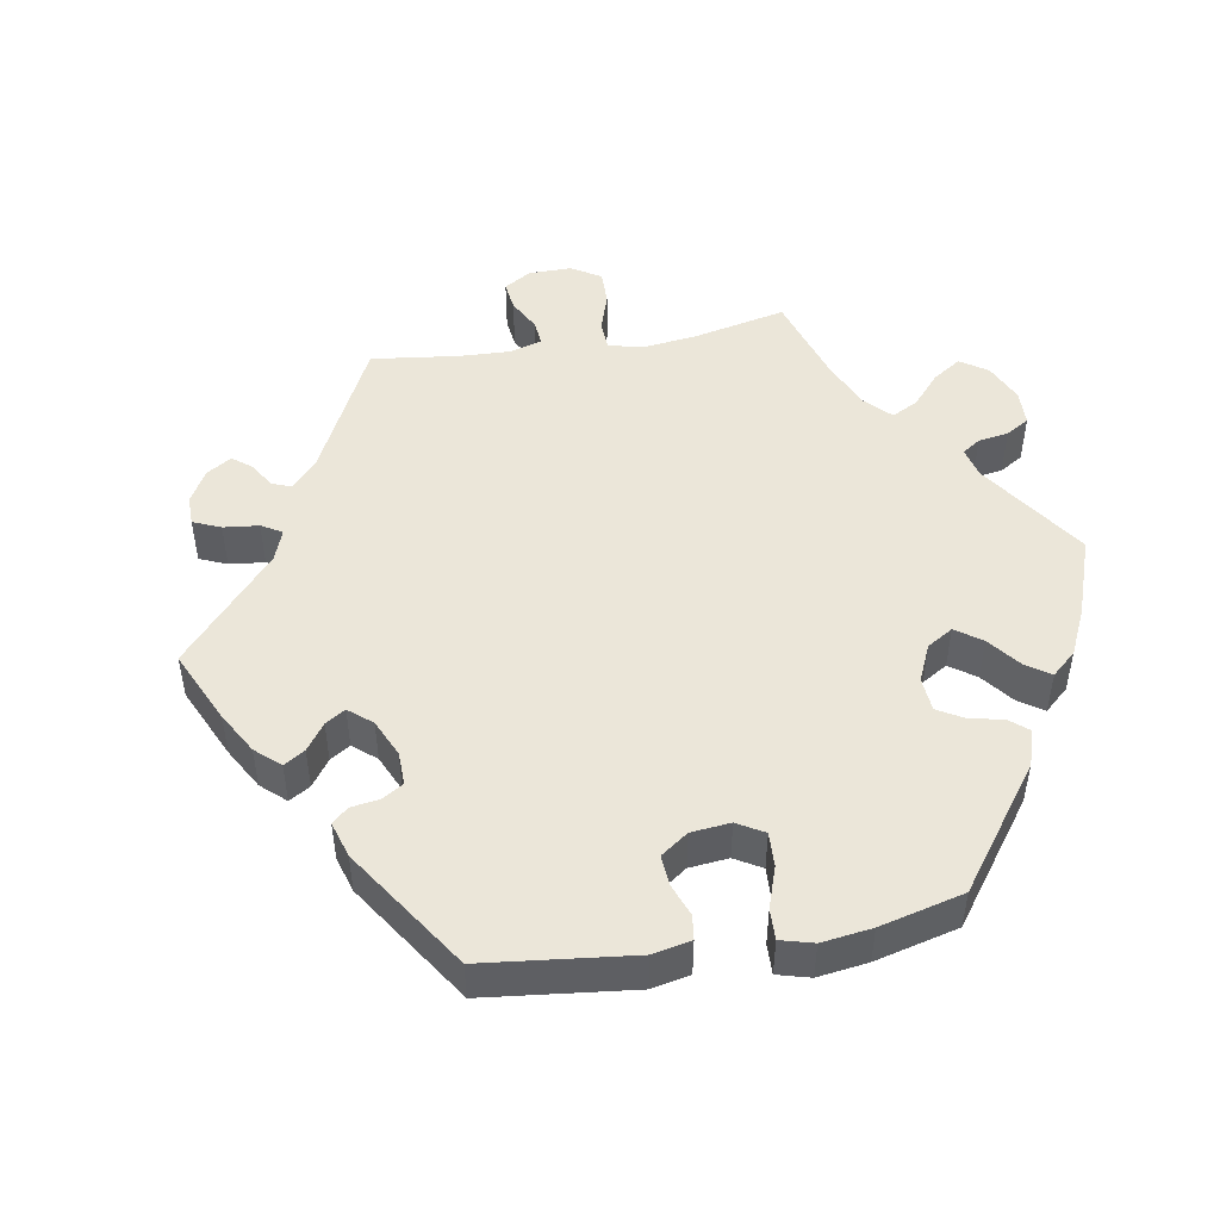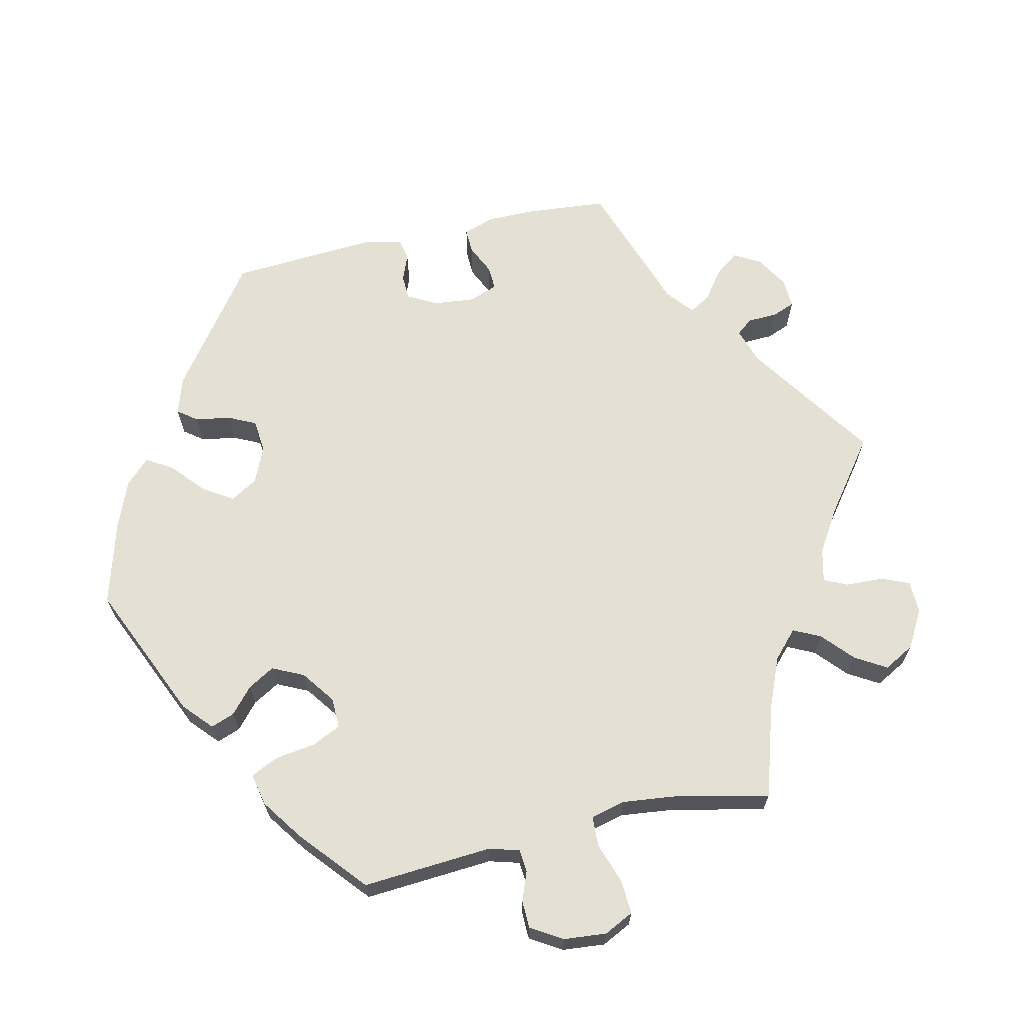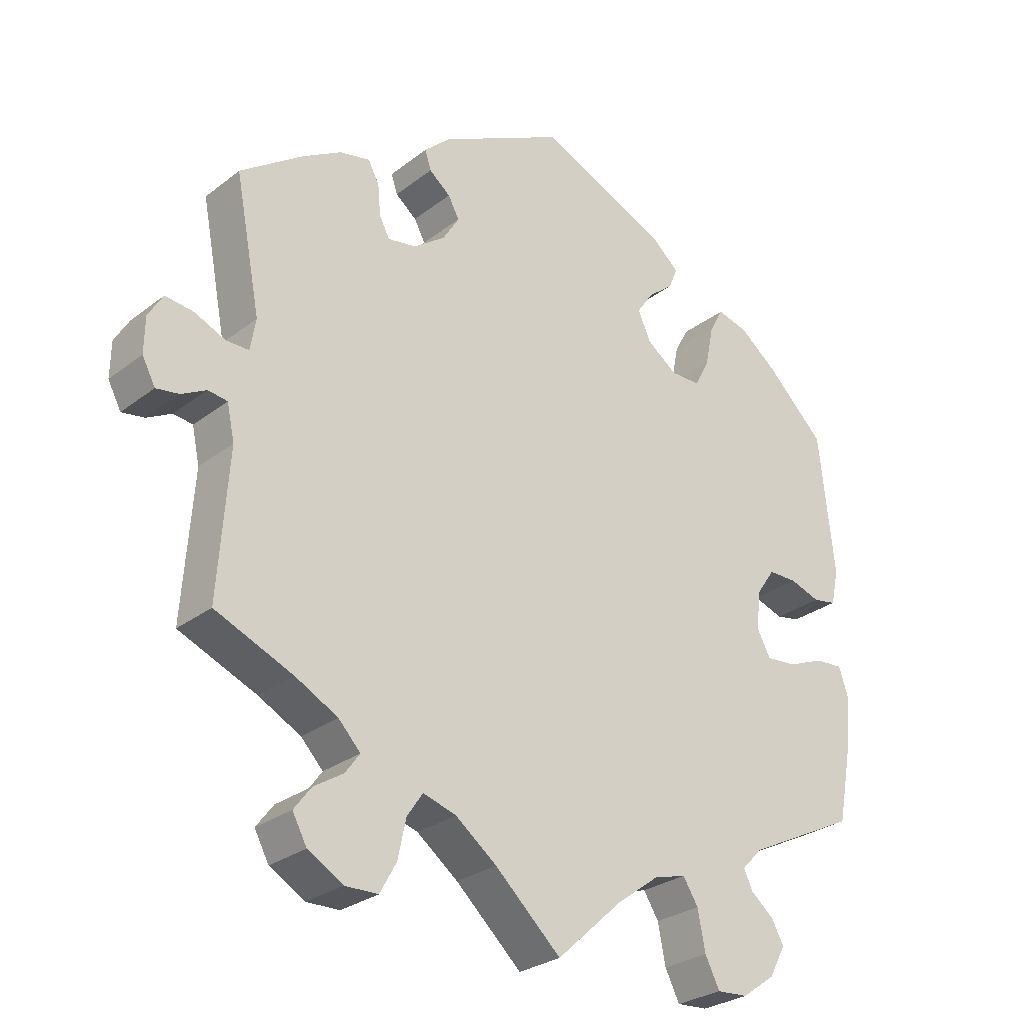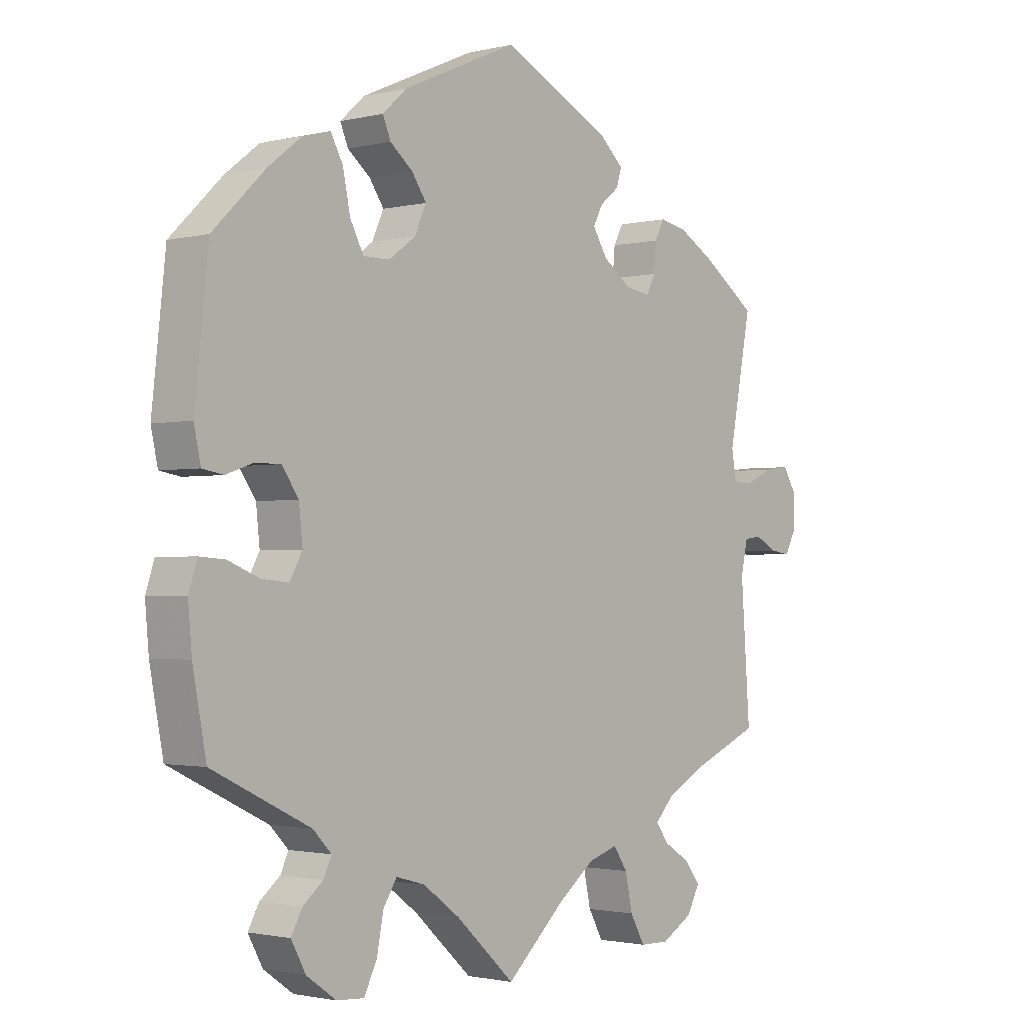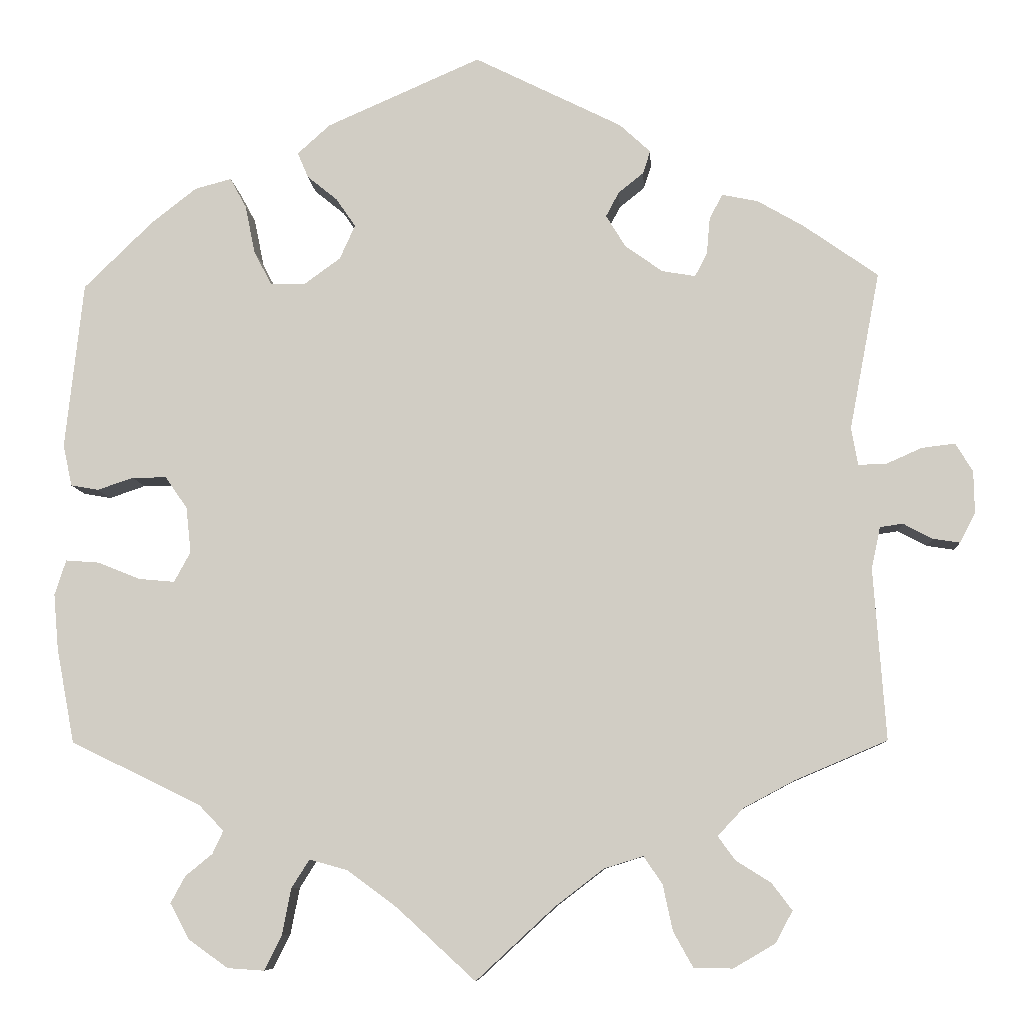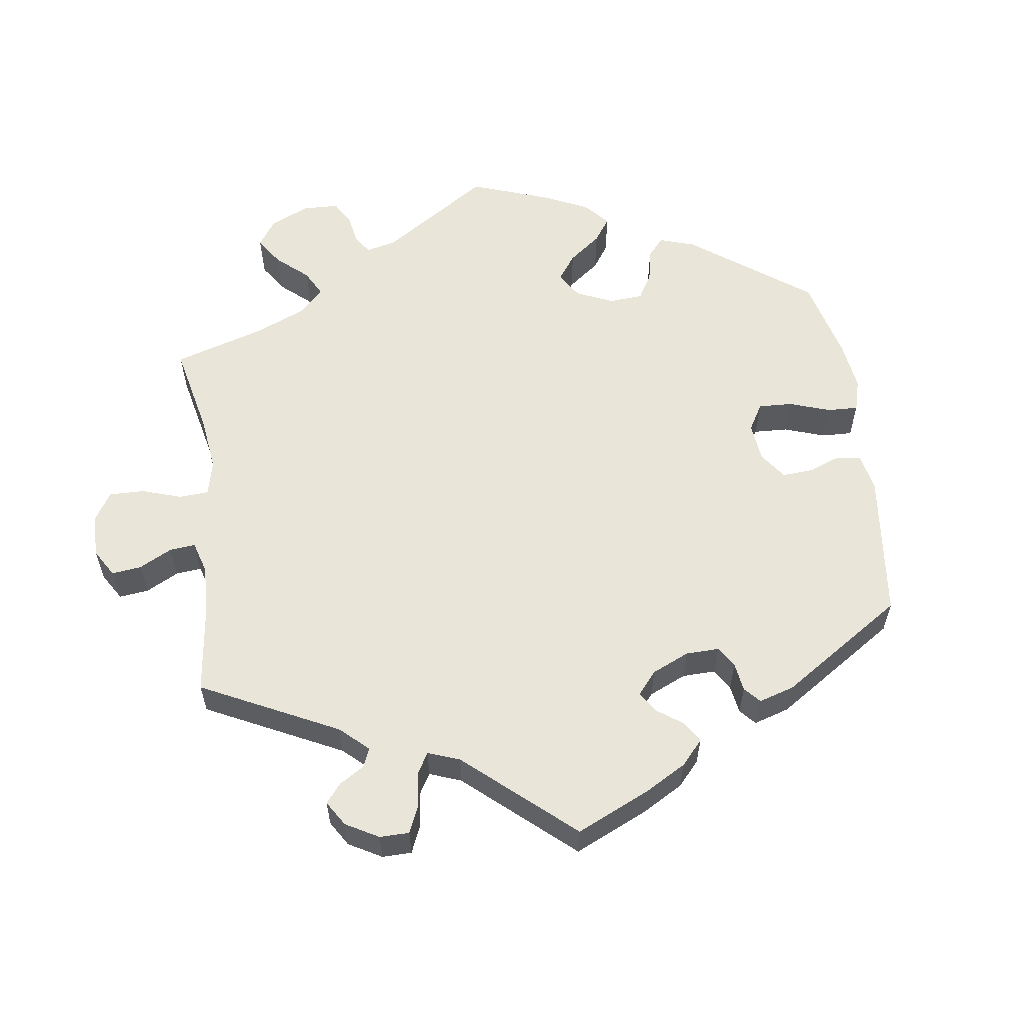
<metadata>
{"format":"obj","ext":"obj","renderer":"f3d","projection":"perspective","resolution":1024,"background":"white","views":[{"elev":48.4,"azim":20.4,"up":"+Y"},{"elev":66.2,"azim":137.2,"up":"+Y"},{"elev":-27.8,"azim":-40.6,"up":"+Z"},{"elev":-1.7,"azim":130.9,"up":"+Z"},{"elev":-8.1,"azim":-176.2,"up":"+Z"},{"elev":58.2,"azim":-67.6,"up":"+Y"}]}
</metadata>
<code>
v 0.189 0.07 0.495
v 0.229 0.07 0.459
v 0.216 0.07 0.428
v 0.179 0.07 0.398
v 0.155 0.07 0.363
v 0.174 0.07 0.321
v 0.218 0.07 0.289
v 0.261 0.07 0.289
v 0.283 0.07 0.331
v 0.295 0.07 0.39
v 0.315 0.07 0.427
v 0.36 0.07 0.415
v 0.415 0.07 0.372
v 0.5 0.07 0.289
v 0.522 0.07 0.085
v 0.511 0.07 0.034
v 0.477 0.07 0.028
v 0.433 0.07 0.043
v 0.391 0.07 0.043
v 0.364 0.07 0.004
v 0.358 0.07 -0.052
v 0.378 0.07 -0.089
v 0.422 0.07 -0.085
v 0.474 0.07 -0.064
v 0.515 0.07 -0.061
v 0.529 0.07 -0.104
v 0.523 0.07 -0.172
v 0.501 0.07 -0.288
v 0.341 0.07 -0.366
v 0.311 0.07 -0.397
v 0.324 0.07 -0.425
v 0.357 0.07 -0.452
v 0.375 0.07 -0.485
v 0.351 0.07 -0.529
v 0.303 0.07 -0.563
v 0.258 0.07 -0.566
v 0.237 0.07 -0.524
v 0.226 0.07 -0.467
v 0.204 0.07 -0.432
v 0.157 0.07 -0.445
v 0.096 0.07 -0.49
v 0 0.07 -0.578
v -0.096 0.07 -0.489
v -0.156 0.07 -0.443
v -0.204 0.07 -0.428
v -0.227 0.07 -0.462
v -0.239 0.07 -0.518
v -0.263 0.07 -0.561
v -0.311 0.07 -0.562
v -0.362 0.07 -0.532
v -0.383 0.07 -0.493
v -0.358 0.07 -0.46
v -0.315 0.07 -0.433
v -0.294 0.07 -0.404
v -0.326 0.07 -0.37
v -0.388 0.07 -0.337
v -0.501 0.07 -0.289
v -0.486 0.07 -0.079
v -0.497 0.07 -0.028
v -0.525 0.07 -0.024
v -0.561 0.07 -0.043
v -0.594 0.07 -0.048
v -0.613 0.07 -0.012
v -0.612 0.07 0.04
v -0.591 0.07 0.075
v -0.55 0.07 0.07
v -0.505 0.07 0.05
v -0.472 0.07 0.05
v -0.464 0.07 0.096
v -0.501 0.07 0.289
v -0.41 0.07 0.353
v -0.353 0.07 0.386
v -0.309 0.07 0.395
v -0.293 0.07 0.365
v -0.289 0.07 0.32
v -0.274 0.07 0.291
v -0.233 0.07 0.298
v -0.187 0.07 0.331
v -0.163 0.07 0.37
v -0.179 0.07 0.4
v -0.21 0.07 0.425
v -0.219 0.07 0.453
v -0.181 0.07 0.488
v 0 0.07 0.578
v 0.189 0 0.495
v 0.229 0 0.459
v 0.216 0 0.428
v 0.179 0 0.398
v 0.155 0 0.363
v 0.174 0 0.321
v 0.218 0 0.289
v 0.261 0 0.289
v 0.283 0 0.331
v 0.295 0 0.39
v 0.315 0 0.427
v 0.36 0 0.415
v 0.415 0 0.372
v 0.5 0 0.289
v 0.522 0 0.085
v 0.511 0 0.034
v 0.477 0 0.028
v 0.433 0 0.043
v 0.391 0 0.043
v 0.364 0 0.004
v 0.358 0 -0.052
v 0.378 0 -0.089
v 0.422 0 -0.085
v 0.474 0 -0.064
v 0.515 0 -0.061
v 0.529 0 -0.104
v 0.523 0 -0.172
v 0.501 0 -0.288
v 0.341 0 -0.366
v 0.311 0 -0.397
v 0.324 0 -0.425
v 0.357 0 -0.452
v 0.375 0 -0.485
v 0.351 0 -0.529
v 0.303 0 -0.563
v 0.258 0 -0.566
v 0.237 0 -0.524
v 0.226 0 -0.467
v 0.204 0 -0.432
v 0.157 0 -0.445
v 0.096 0 -0.49
v 0 0 -0.578
v -0.096 0 -0.489
v -0.156 0 -0.443
v -0.204 0 -0.428
v -0.227 0 -0.462
v -0.239 0 -0.518
v -0.263 0 -0.561
v -0.311 0 -0.562
v -0.362 0 -0.532
v -0.383 0 -0.493
v -0.358 0 -0.46
v -0.315 0 -0.433
v -0.294 0 -0.404
v -0.326 0 -0.37
v -0.388 0 -0.337
v -0.501 0 -0.289
v -0.486 0 -0.079
v -0.497 0 -0.028
v -0.525 0 -0.024
v -0.561 0 -0.043
v -0.594 0 -0.048
v -0.613 0 -0.012
v -0.612 0 0.04
v -0.591 0 0.075
v -0.55 0 0.07
v -0.505 0 0.05
v -0.472 0 0.05
v -0.464 0 0.096
v -0.501 0 0.289
v -0.41 0 0.353
v -0.353 0 0.386
v -0.309 0 0.395
v -0.293 0 0.365
v -0.289 0 0.32
v -0.274 0 0.291
v -0.233 0 0.298
v -0.187 0 0.331
v -0.163 0 0.37
v -0.179 0 0.4
v -0.21 0 0.425
v -0.219 0 0.453
v -0.181 0 0.488
v 0 0 0.578
f 80 81 82 83
f 79 80 83 84
f 78 79 84 1
f 72 73 74 75
f 72 75 76
f 69 70 71 72
f 68 69 72 76
f 64 65 66 67
f 64 67 68
f 63 64 68
f 60 61 62 63
f 60 63 68
f 59 60 68 76
f 56 57 58
f 55 56 58 59
f 54 55 59 76
f 50 51 52 53
f 50 53 54
f 49 50 54
f 46 47 48 49
f 45 46 49 54
f 41 42 43
f 40 41 43 44
f 39 40 44 45
f 35 36 37 38
f 35 38 39
f 34 35 39
f 31 32 33 34
f 30 31 34 39
f 29 30 39 45
f 23 24 25 26
f 22 23 26 27
f 15 16 17 18
f 15 18 19
f 14 15 19
f 13 14 19 20
f 9 10 11 12
f 8 9 12 13
f 1 2 3 4
f 77 78 1 4
f 45 54 76 77
f 22 27 28 29
f 21 22 29 45
f 20 21 45 77
f 8 13 20
f 7 8 20
f 6 7 20 77
f 77 4 5
f 5 6 77
f 167 166 165 164
f 168 167 164 163
f 85 168 163 162
f 159 158 157 156
f 160 159 156
f 156 155 154 153
f 160 156 153 152
f 151 150 149 148
f 152 151 148
f 152 148 147
f 147 146 145 144
f 152 147 144
f 160 152 144 143
f 142 141 140
f 143 142 140 139
f 160 143 139 138
f 137 136 135 134
f 138 137 134
f 138 134 133
f 133 132 131 130
f 138 133 130 129
f 127 126 125
f 128 127 125 124
f 129 128 124 123
f 122 121 120 119
f 123 122 119
f 123 119 118
f 118 117 116 115
f 123 118 115 114
f 129 123 114 113
f 110 109 108 107
f 111 110 107 106
f 102 101 100 99
f 103 102 99
f 103 99 98
f 104 103 98 97
f 96 95 94 93
f 97 96 93 92
f 88 87 86 85
f 88 85 162 161
f 161 160 138 129
f 113 112 111 106
f 129 113 106 105
f 161 129 105 104
f 104 97 92
f 104 92 91
f 161 104 91 90
f 89 88 161
f 161 90 89
f 1 85 86 2
f 2 86 87 3
f 3 87 88 4
f 4 88 89 5
f 5 89 90 6
f 6 90 91 7
f 7 91 92 8
f 8 92 93 9
f 9 93 94 10
f 10 94 95 11
f 11 95 96 12
f 12 96 97 13
f 13 97 98 14
f 14 98 99 15
f 15 99 100 16
f 16 100 101 17
f 17 101 102 18
f 18 102 103 19
f 19 103 104 20
f 20 104 105 21
f 21 105 106 22
f 22 106 107 23
f 23 107 108 24
f 24 108 109 25
f 25 109 110 26
f 26 110 111 27
f 27 111 112 28
f 28 112 113 29
f 29 113 114 30
f 30 114 115 31
f 31 115 116 32
f 32 116 117 33
f 33 117 118 34
f 34 118 119 35
f 35 119 120 36
f 36 120 121 37
f 37 121 122 38
f 38 122 123 39
f 39 123 124 40
f 40 124 125 41
f 41 125 126 42
f 42 126 127 43
f 43 127 128 44
f 44 128 129 45
f 45 129 130 46
f 46 130 131 47
f 47 131 132 48
f 48 132 133 49
f 49 133 134 50
f 50 134 135 51
f 51 135 136 52
f 52 136 137 53
f 53 137 138 54
f 54 138 139 55
f 55 139 140 56
f 56 140 141 57
f 57 141 142 58
f 58 142 143 59
f 59 143 144 60
f 60 144 145 61
f 61 145 146 62
f 62 146 147 63
f 63 147 148 64
f 64 148 149 65
f 65 149 150 66
f 66 150 151 67
f 67 151 152 68
f 68 152 153 69
f 69 153 154 70
f 70 154 155 71
f 71 155 156 72
f 72 156 157 73
f 73 157 158 74
f 74 158 159 75
f 75 159 160 76
f 76 160 161 77
f 77 161 162 78
f 78 162 163 79
f 79 163 164 80
f 80 164 165 81
f 81 165 166 82
f 82 166 167 83
f 83 167 168 84
f 84 168 85 1

</code>
